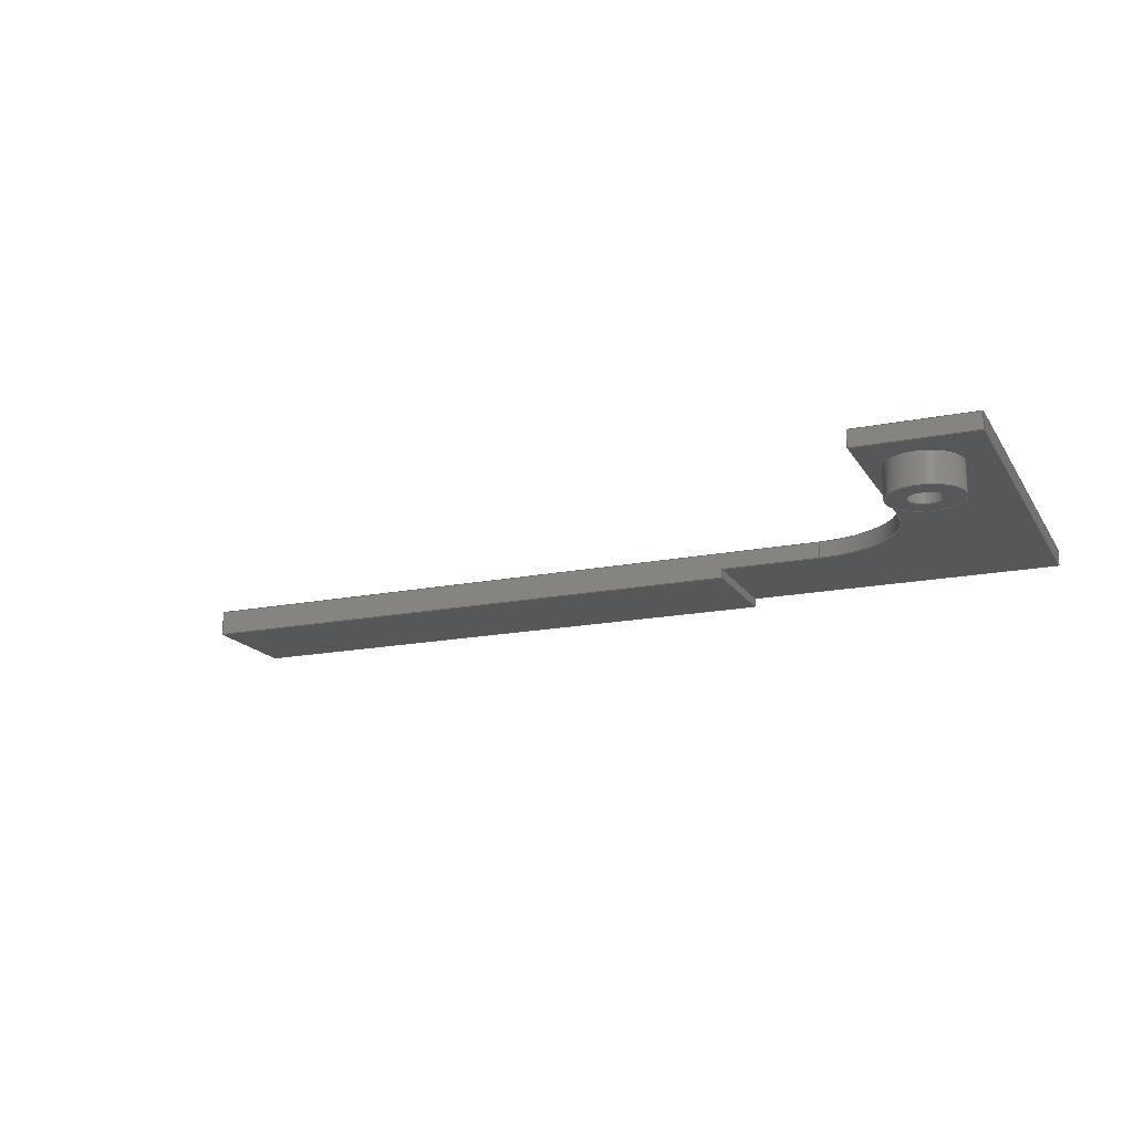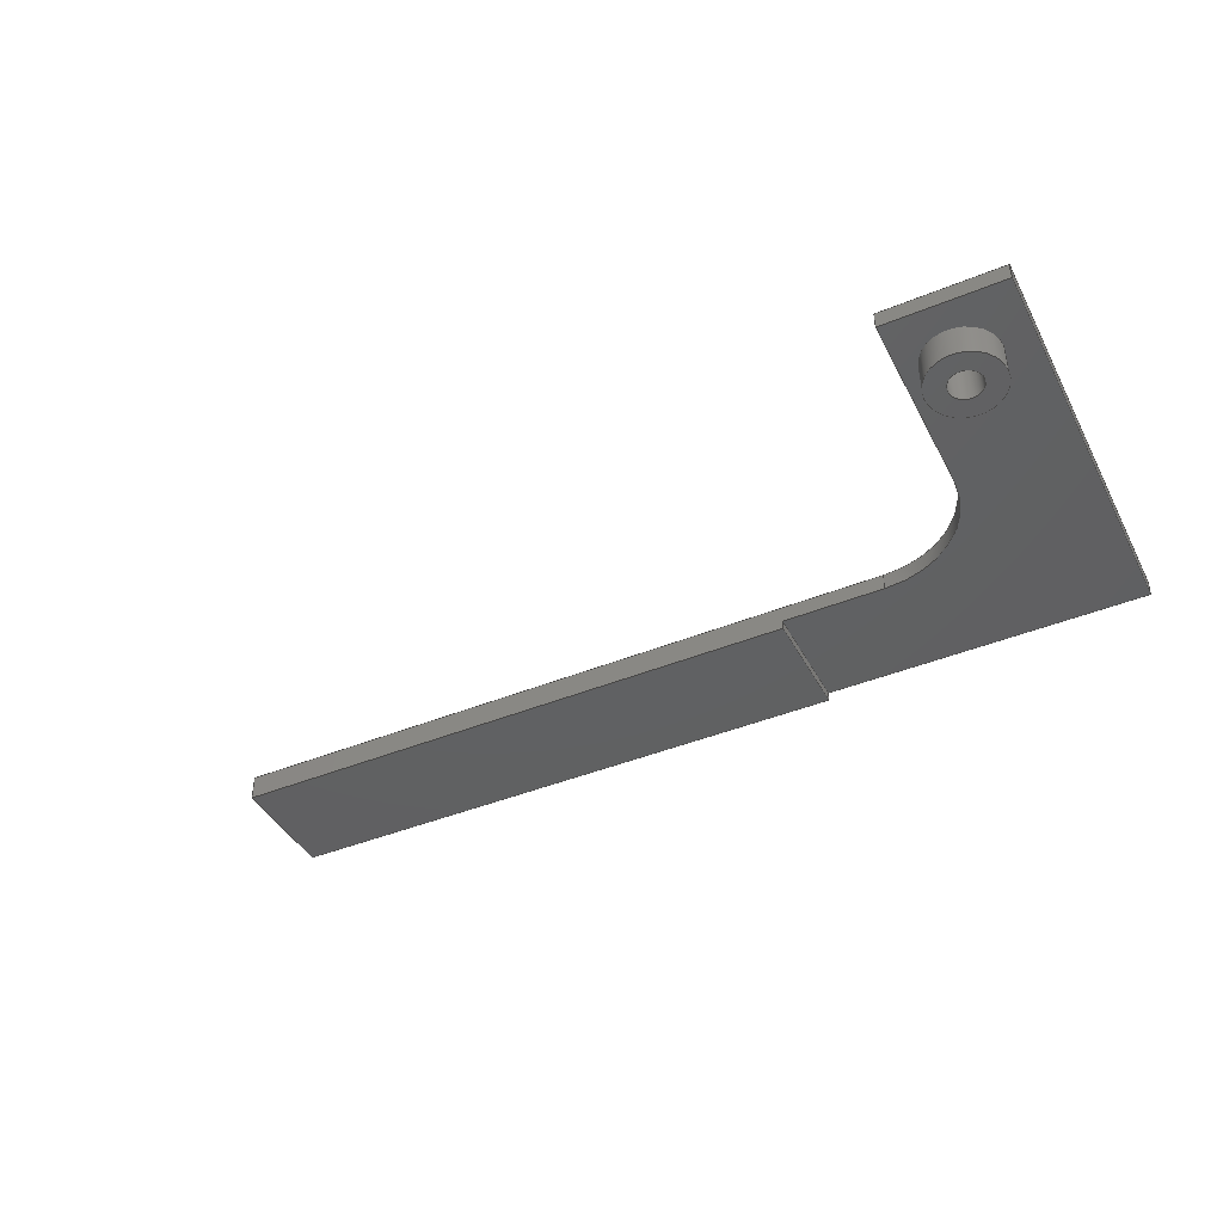
<metadata>
{"format":"step","ext":"step","renderer":"f3d","projection":"perspective","resolution":1024,"background":"white","views":[{"elev":-17.1,"azim":22.1,"up":"+Z"},{"elev":-42.6,"azim":26.1,"up":"+Z"}]}
</metadata>
<code>
ISO-10303-21;
DATA;
#1 = APPLICATION_PROTOCOL_DEFINITION('international standard',
  'automotive_design',2000,#2);
#2 = APPLICATION_CONTEXT(
  'core data for automotive mechanical design processes');
#3 = SHAPE_DEFINITION_REPRESENTATION(#4,#10);
#4 = PRODUCT_DEFINITION_SHAPE('','',#5);
#5 = PRODUCT_DEFINITION('design','',#6,#9);
#6 = PRODUCT_DEFINITION_FORMATION('','',#7);
#7 = PRODUCT('Pocket001','Pocket001','',(#8));
#8 = PRODUCT_CONTEXT('',#2,'mechanical');
#9 = PRODUCT_DEFINITION_CONTEXT('part definition',#2,'design');
#10 = ADVANCED_BREP_SHAPE_REPRESENTATION('',(#11,#15),#416);
#11 = AXIS2_PLACEMENT_3D('',#12,#13,#14);
#12 = CARTESIAN_POINT('',(0,0,0));
#13 = DIRECTION('',(0,0,1));
#14 = DIRECTION('',(1,0,-0));
#15 = MANIFOLD_SOLID_BREP('',#16);
#16 = CLOSED_SHELL('',(#17,#57,#104,#151,#204,#221,#238,#291,#308,#325,
    #342,#354,#379,#404));
#17 = ADVANCED_FACE('',(#18),#52,.F.);
#18 = FACE_BOUND('',#19,.F.);
#19 = EDGE_LOOP('',(#20,#30,#38,#46));
#20 = ORIENTED_EDGE('',*,*,#21,.T.);
#21 = EDGE_CURVE('',#22,#24,#26,.T.);
#22 = VERTEX_POINT('',#23);
#23 = CARTESIAN_POINT('',(-32,0,0));
#24 = VERTEX_POINT('',#25);
#25 = CARTESIAN_POINT('',(-32,0,-2));
#26 = LINE('',#27,#28);
#27 = CARTESIAN_POINT('',(-32,0,0));
#28 = VECTOR('',#29,1);
#29 = DIRECTION('',(-0,-0,-1));
#30 = ORIENTED_EDGE('',*,*,#31,.T.);
#31 = EDGE_CURVE('',#24,#32,#34,.T.);
#32 = VERTEX_POINT('',#33);
#33 = CARTESIAN_POINT('',(-32,9,-2));
#34 = LINE('',#35,#36);
#35 = CARTESIAN_POINT('',(-32,0,-2));
#36 = VECTOR('',#37,1);
#37 = DIRECTION('',(0,1,0));
#38 = ORIENTED_EDGE('',*,*,#39,.F.);
#39 = EDGE_CURVE('',#40,#32,#42,.T.);
#40 = VERTEX_POINT('',#41);
#41 = CARTESIAN_POINT('',(-32,9,0));
#42 = LINE('',#43,#44);
#43 = CARTESIAN_POINT('',(-32,9,0));
#44 = VECTOR('',#45,1);
#45 = DIRECTION('',(-0,-0,-1));
#46 = ORIENTED_EDGE('',*,*,#47,.F.);
#47 = EDGE_CURVE('',#22,#40,#48,.T.);
#48 = LINE('',#49,#50);
#49 = CARTESIAN_POINT('',(-32,0,0));
#50 = VECTOR('',#51,1);
#51 = DIRECTION('',(0,1,0));
#52 = PLANE('',#53);
#53 = AXIS2_PLACEMENT_3D('',#54,#55,#56);
#54 = CARTESIAN_POINT('',(-32,0,0));
#55 = DIRECTION('',(1,0,0));
#56 = DIRECTION('',(0,1,0));
#57 = ADVANCED_FACE('',(#58),#99,.F.);
#58 = FACE_BOUND('',#59,.F.);
#59 = EDGE_LOOP('',(#60,#68,#76,#84,#92,#98));
#60 = ORIENTED_EDGE('',*,*,#61,.F.);
#61 = EDGE_CURVE('',#62,#22,#64,.T.);
#62 = VERTEX_POINT('',#63);
#63 = CARTESIAN_POINT('',(22,-1.421e-14,0));
#64 = LINE('',#65,#66);
#65 = CARTESIAN_POINT('',(22,-1.421e-14,0));
#66 = VECTOR('',#67,1);
#67 = DIRECTION('',(-1,2.632e-16,0));
#68 = ORIENTED_EDGE('',*,*,#69,.T.);
#69 = EDGE_CURVE('',#62,#70,#72,.T.);
#70 = VERTEX_POINT('',#71);
#71 = CARTESIAN_POINT('',(22,0,-1.3));
#72 = LINE('',#73,#74);
#73 = CARTESIAN_POINT('',(22,-1.421e-14,0));
#74 = VECTOR('',#75,1);
#75 = DIRECTION('',(-0,-0,-1));
#76 = ORIENTED_EDGE('',*,*,#77,.T.);
#77 = EDGE_CURVE('',#70,#78,#80,.T.);
#78 = VERTEX_POINT('',#79);
#79 = CARTESIAN_POINT('',(14,0,-1.3));
#80 = LINE('',#81,#82);
#81 = CARTESIAN_POINT('',(22,0,-1.3));
#82 = VECTOR('',#83,1);
#83 = DIRECTION('',(-1,0,0));
#84 = ORIENTED_EDGE('',*,*,#85,.F.);
#85 = EDGE_CURVE('',#86,#78,#88,.T.);
#86 = VERTEX_POINT('',#87);
#87 = CARTESIAN_POINT('',(14,0,-2));
#88 = LINE('',#89,#90);
#89 = CARTESIAN_POINT('',(14,0,-2));
#90 = VECTOR('',#91,1);
#91 = DIRECTION('',(0,0,1));
#92 = ORIENTED_EDGE('',*,*,#93,.T.);
#93 = EDGE_CURVE('',#86,#24,#94,.T.);
#94 = LINE('',#95,#96);
#95 = CARTESIAN_POINT('',(22,-1.421e-14,-2));
#96 = VECTOR('',#97,1);
#97 = DIRECTION('',(-1,2.632e-16,0));
#98 = ORIENTED_EDGE('',*,*,#21,.F.);
#99 = PLANE('',#100);
#100 = AXIS2_PLACEMENT_3D('',#101,#102,#103);
#101 = CARTESIAN_POINT('',(22,-1.421e-14,0));
#102 = DIRECTION('',(2.632e-16,1,0));
#103 = DIRECTION('',(-1,2.632e-16,0));
#104 = ADVANCED_FACE('',(#105),#146,.F.);
#105 = FACE_BOUND('',#106,.F.);
#106 = EDGE_LOOP('',(#107,#115,#116,#124,#132,#140));
#107 = ORIENTED_EDGE('',*,*,#108,.F.);
#108 = EDGE_CURVE('',#40,#109,#111,.T.);
#109 = VERTEX_POINT('',#110);
#110 = CARTESIAN_POINT('',(39,9,0));
#111 = LINE('',#112,#113);
#112 = CARTESIAN_POINT('',(-32,9,0));
#113 = VECTOR('',#114,1);
#114 = DIRECTION('',(1,0,0));
#115 = ORIENTED_EDGE('',*,*,#39,.T.);
#116 = ORIENTED_EDGE('',*,*,#117,.T.);
#117 = EDGE_CURVE('',#32,#118,#120,.T.);
#118 = VERTEX_POINT('',#119);
#119 = CARTESIAN_POINT('',(14,9,-2));
#120 = LINE('',#121,#122);
#121 = CARTESIAN_POINT('',(-32,9,-2));
#122 = VECTOR('',#123,1);
#123 = DIRECTION('',(1,0,0));
#124 = ORIENTED_EDGE('',*,*,#125,.T.);
#125 = EDGE_CURVE('',#118,#126,#128,.T.);
#126 = VERTEX_POINT('',#127);
#127 = CARTESIAN_POINT('',(14,9,-1.3));
#128 = LINE('',#129,#130);
#129 = CARTESIAN_POINT('',(14,9,-2));
#130 = VECTOR('',#131,1);
#131 = DIRECTION('',(0,0,1));
#132 = ORIENTED_EDGE('',*,*,#133,.T.);
#133 = EDGE_CURVE('',#126,#134,#136,.T.);
#134 = VERTEX_POINT('',#135);
#135 = CARTESIAN_POINT('',(39,9,-1.3));
#136 = LINE('',#137,#138);
#137 = CARTESIAN_POINT('',(14,9,-1.3));
#138 = VECTOR('',#139,1);
#139 = DIRECTION('',(1,0,0));
#140 = ORIENTED_EDGE('',*,*,#141,.F.);
#141 = EDGE_CURVE('',#109,#134,#142,.T.);
#142 = LINE('',#143,#144);
#143 = CARTESIAN_POINT('',(39,9,0));
#144 = VECTOR('',#145,1);
#145 = DIRECTION('',(-0,-0,-1));
#146 = PLANE('',#147);
#147 = AXIS2_PLACEMENT_3D('',#148,#149,#150);
#148 = CARTESIAN_POINT('',(-32,9,0));
#149 = DIRECTION('',(0,-1,0));
#150 = DIRECTION('',(1,0,0));
#151 = ADVANCED_FACE('',(#152,#188),#199,.F.);
#152 = FACE_BOUND('',#153,.F.);
#153 = EDGE_LOOP('',(#154,#155,#156,#164,#172,#180,#187));
#154 = ORIENTED_EDGE('',*,*,#47,.T.);
#155 = ORIENTED_EDGE('',*,*,#108,.T.);
#156 = ORIENTED_EDGE('',*,*,#157,.T.);
#157 = EDGE_CURVE('',#109,#158,#160,.T.);
#158 = VERTEX_POINT('',#159);
#159 = CARTESIAN_POINT('',(39,-23,0));
#160 = LINE('',#161,#162);
#161 = CARTESIAN_POINT('',(39,9,0));
#162 = VECTOR('',#163,1);
#163 = DIRECTION('',(0,-1,0));
#164 = ORIENTED_EDGE('',*,*,#165,.T.);
#165 = EDGE_CURVE('',#158,#166,#168,.T.);
#166 = VERTEX_POINT('',#167);
#167 = CARTESIAN_POINT('',(30,-23,0));
#168 = LINE('',#169,#170);
#169 = CARTESIAN_POINT('',(39,-23,0));
#170 = VECTOR('',#171,1);
#171 = DIRECTION('',(-1,0,0));
#172 = ORIENTED_EDGE('',*,*,#173,.T.);
#173 = EDGE_CURVE('',#166,#174,#176,.T.);
#174 = VERTEX_POINT('',#175);
#175 = CARTESIAN_POINT('',(30,-8,0));
#176 = LINE('',#177,#178);
#177 = CARTESIAN_POINT('',(30,-23,0));
#178 = VECTOR('',#179,1);
#179 = DIRECTION('',(0,1,0));
#180 = ORIENTED_EDGE('',*,*,#181,.T.);
#181 = EDGE_CURVE('',#174,#62,#182,.T.);
#182 = CIRCLE('',#183,8);
#183 = AXIS2_PLACEMENT_3D('',#184,#185,#186);
#184 = CARTESIAN_POINT('',(22,-8,0));
#185 = DIRECTION('',(0,0,1));
#186 = DIRECTION('',(1,0,0));
#187 = ORIENTED_EDGE('',*,*,#61,.T.);
#188 = FACE_BOUND('',#189,.F.);
#189 = EDGE_LOOP('',(#190));
#190 = ORIENTED_EDGE('',*,*,#191,.F.);
#191 = EDGE_CURVE('',#192,#192,#194,.T.);
#192 = VERTEX_POINT('',#193);
#193 = CARTESIAN_POINT('',(35.25,-18,0));
#194 = CIRCLE('',#195,1.25);
#195 = AXIS2_PLACEMENT_3D('',#196,#197,#198);
#196 = CARTESIAN_POINT('',(34,-18,0));
#197 = DIRECTION('',(0,0,-1));
#198 = DIRECTION('',(1,0,0));
#199 = PLANE('',#200);
#200 = AXIS2_PLACEMENT_3D('',#201,#202,#203);
#201 = CARTESIAN_POINT('',(10.05,-0.1065,0));
#202 = DIRECTION('',(-0,-0,-1));
#203 = DIRECTION('',(-1,0,0));
#204 = ADVANCED_FACE('',(#205),#216,.T.);
#205 = FACE_BOUND('',#206,.T.);
#206 = EDGE_LOOP('',(#207,#208,#209,#210));
#207 = ORIENTED_EDGE('',*,*,#93,.T.);
#208 = ORIENTED_EDGE('',*,*,#31,.T.);
#209 = ORIENTED_EDGE('',*,*,#117,.T.);
#210 = ORIENTED_EDGE('',*,*,#211,.F.);
#211 = EDGE_CURVE('',#86,#118,#212,.T.);
#212 = LINE('',#213,#214);
#213 = CARTESIAN_POINT('',(14,0,-2));
#214 = VECTOR('',#215,1);
#215 = DIRECTION('',(0,1,0));
#216 = PLANE('',#217);
#217 = AXIS2_PLACEMENT_3D('',#218,#219,#220);
#218 = CARTESIAN_POINT('',(10.05,-0.1065,-2));
#219 = DIRECTION('',(-0,-0,-1));
#220 = DIRECTION('',(-1,0,0));
#221 = ADVANCED_FACE('',(#222),#233,.F.);
#222 = FACE_BOUND('',#223,.F.);
#223 = EDGE_LOOP('',(#224,#225,#231,#232));
#224 = ORIENTED_EDGE('',*,*,#85,.T.);
#225 = ORIENTED_EDGE('',*,*,#226,.T.);
#226 = EDGE_CURVE('',#78,#126,#227,.T.);
#227 = LINE('',#228,#229);
#228 = CARTESIAN_POINT('',(14,0,-1.3));
#229 = VECTOR('',#230,1);
#230 = DIRECTION('',(0,1,0));
#231 = ORIENTED_EDGE('',*,*,#125,.F.);
#232 = ORIENTED_EDGE('',*,*,#211,.F.);
#233 = PLANE('',#234);
#234 = AXIS2_PLACEMENT_3D('',#235,#236,#237);
#235 = CARTESIAN_POINT('',(14,0,-2));
#236 = DIRECTION('',(-1,0,0));
#237 = DIRECTION('',(0,1,0));
#238 = ADVANCED_FACE('',(#239,#275),#286,.T.);
#239 = FACE_BOUND('',#240,.T.);
#240 = EDGE_LOOP('',(#241,#242,#243,#251,#259,#267,#274));
#241 = ORIENTED_EDGE('',*,*,#226,.T.);
#242 = ORIENTED_EDGE('',*,*,#133,.T.);
#243 = ORIENTED_EDGE('',*,*,#244,.T.);
#244 = EDGE_CURVE('',#134,#245,#247,.T.);
#245 = VERTEX_POINT('',#246);
#246 = CARTESIAN_POINT('',(39,-23,-1.3));
#247 = LINE('',#248,#249);
#248 = CARTESIAN_POINT('',(39,9,-1.3));
#249 = VECTOR('',#250,1);
#250 = DIRECTION('',(0,-1,0));
#251 = ORIENTED_EDGE('',*,*,#252,.T.);
#252 = EDGE_CURVE('',#245,#253,#255,.T.);
#253 = VERTEX_POINT('',#254);
#254 = CARTESIAN_POINT('',(30,-23,-1.3));
#255 = LINE('',#256,#257);
#256 = CARTESIAN_POINT('',(39,-23,-1.3));
#257 = VECTOR('',#258,1);
#258 = DIRECTION('',(-1,0,0));
#259 = ORIENTED_EDGE('',*,*,#260,.T.);
#260 = EDGE_CURVE('',#253,#261,#263,.T.);
#261 = VERTEX_POINT('',#262);
#262 = CARTESIAN_POINT('',(30,-8,-1.3));
#263 = LINE('',#264,#265);
#264 = CARTESIAN_POINT('',(30,-23,-1.3));
#265 = VECTOR('',#266,1);
#266 = DIRECTION('',(0,1,0));
#267 = ORIENTED_EDGE('',*,*,#268,.F.);
#268 = EDGE_CURVE('',#70,#261,#269,.T.);
#269 = CIRCLE('',#270,8);
#270 = AXIS2_PLACEMENT_3D('',#271,#272,#273);
#271 = CARTESIAN_POINT('',(22,-8,-1.3));
#272 = DIRECTION('',(0,0,-1));
#273 = DIRECTION('',(1,0,0));
#274 = ORIENTED_EDGE('',*,*,#77,.T.);
#275 = FACE_BOUND('',#276,.T.);
#276 = EDGE_LOOP('',(#277));
#277 = ORIENTED_EDGE('',*,*,#278,.F.);
#278 = EDGE_CURVE('',#279,#279,#281,.T.);
#279 = VERTEX_POINT('',#280);
#280 = CARTESIAN_POINT('',(36.8,-18,-1.3));
#281 = CIRCLE('',#282,2.8);
#282 = AXIS2_PLACEMENT_3D('',#283,#284,#285);
#283 = CARTESIAN_POINT('',(34,-18,-1.3));
#284 = DIRECTION('',(0,0,-1));
#285 = DIRECTION('',(1,0,0));
#286 = PLANE('',#287);
#287 = AXIS2_PLACEMENT_3D('',#288,#289,#290);
#288 = CARTESIAN_POINT('',(29.67,-3.945,-1.3));
#289 = DIRECTION('',(-0,-0,-1));
#290 = DIRECTION('',(-1,0,0));
#291 = ADVANCED_FACE('',(#292),#303,.F.);
#292 = FACE_BOUND('',#293,.F.);
#293 = EDGE_LOOP('',(#294,#295,#301,#302));
#294 = ORIENTED_EDGE('',*,*,#181,.F.);
#295 = ORIENTED_EDGE('',*,*,#296,.T.);
#296 = EDGE_CURVE('',#174,#261,#297,.T.);
#297 = LINE('',#298,#299);
#298 = CARTESIAN_POINT('',(30,-8,0));
#299 = VECTOR('',#300,1);
#300 = DIRECTION('',(-0,-0,-1));
#301 = ORIENTED_EDGE('',*,*,#268,.F.);
#302 = ORIENTED_EDGE('',*,*,#69,.F.);
#303 = CYLINDRICAL_SURFACE('',#304,8);
#304 = AXIS2_PLACEMENT_3D('',#305,#306,#307);
#305 = CARTESIAN_POINT('',(22,-8,0));
#306 = DIRECTION('',(0,0,1));
#307 = DIRECTION('',(1,0,0));
#308 = ADVANCED_FACE('',(#309),#320,.F.);
#309 = FACE_BOUND('',#310,.F.);
#310 = EDGE_LOOP('',(#311,#312,#313,#314));
#311 = ORIENTED_EDGE('',*,*,#157,.F.);
#312 = ORIENTED_EDGE('',*,*,#141,.T.);
#313 = ORIENTED_EDGE('',*,*,#244,.T.);
#314 = ORIENTED_EDGE('',*,*,#315,.F.);
#315 = EDGE_CURVE('',#158,#245,#316,.T.);
#316 = LINE('',#317,#318);
#317 = CARTESIAN_POINT('',(39,-23,0));
#318 = VECTOR('',#319,1);
#319 = DIRECTION('',(-0,-0,-1));
#320 = PLANE('',#321);
#321 = AXIS2_PLACEMENT_3D('',#322,#323,#324);
#322 = CARTESIAN_POINT('',(39,9,0));
#323 = DIRECTION('',(-1,0,0));
#324 = DIRECTION('',(0,-1,0));
#325 = ADVANCED_FACE('',(#326),#337,.F.);
#326 = FACE_BOUND('',#327,.F.);
#327 = EDGE_LOOP('',(#328,#329,#335,#336));
#328 = ORIENTED_EDGE('',*,*,#173,.F.);
#329 = ORIENTED_EDGE('',*,*,#330,.T.);
#330 = EDGE_CURVE('',#166,#253,#331,.T.);
#331 = LINE('',#332,#333);
#332 = CARTESIAN_POINT('',(30,-23,0));
#333 = VECTOR('',#334,1);
#334 = DIRECTION('',(-0,-0,-1));
#335 = ORIENTED_EDGE('',*,*,#260,.T.);
#336 = ORIENTED_EDGE('',*,*,#296,.F.);
#337 = PLANE('',#338);
#338 = AXIS2_PLACEMENT_3D('',#339,#340,#341);
#339 = CARTESIAN_POINT('',(30,-23,0));
#340 = DIRECTION('',(1,0,0));
#341 = DIRECTION('',(0,1,0));
#342 = ADVANCED_FACE('',(#343),#349,.F.);
#343 = FACE_BOUND('',#344,.F.);
#344 = EDGE_LOOP('',(#345,#346,#347,#348));
#345 = ORIENTED_EDGE('',*,*,#165,.F.);
#346 = ORIENTED_EDGE('',*,*,#315,.T.);
#347 = ORIENTED_EDGE('',*,*,#252,.T.);
#348 = ORIENTED_EDGE('',*,*,#330,.F.);
#349 = PLANE('',#350);
#350 = AXIS2_PLACEMENT_3D('',#351,#352,#353);
#351 = CARTESIAN_POINT('',(39,-23,0));
#352 = DIRECTION('',(0,1,0));
#353 = DIRECTION('',(-1,0,0));
#354 = ADVANCED_FACE('',(#355),#374,.F.);
#355 = FACE_BOUND('',#356,.F.);
#356 = EDGE_LOOP('',(#357,#366,#372,#373));
#357 = ORIENTED_EDGE('',*,*,#358,.F.);
#358 = EDGE_CURVE('',#359,#359,#361,.T.);
#359 = VERTEX_POINT('',#360);
#360 = CARTESIAN_POINT('',(35.25,-18,-3.7));
#361 = CIRCLE('',#362,1.25);
#362 = AXIS2_PLACEMENT_3D('',#363,#364,#365);
#363 = CARTESIAN_POINT('',(34,-18,-3.7));
#364 = DIRECTION('',(0,0,-1));
#365 = DIRECTION('',(1,0,0));
#366 = ORIENTED_EDGE('',*,*,#367,.T.);
#367 = EDGE_CURVE('',#359,#192,#368,.T.);
#368 = LINE('',#369,#370);
#369 = CARTESIAN_POINT('',(35.25,-18,-3.7));
#370 = VECTOR('',#371,1);
#371 = DIRECTION('',(0,0,1));
#372 = ORIENTED_EDGE('',*,*,#191,.T.);
#373 = ORIENTED_EDGE('',*,*,#367,.F.);
#374 = CYLINDRICAL_SURFACE('',#375,1.25);
#375 = AXIS2_PLACEMENT_3D('',#376,#377,#378);
#376 = CARTESIAN_POINT('',(34,-18,-3.7));
#377 = DIRECTION('',(0,0,-1));
#378 = DIRECTION('',(1,0,0));
#379 = ADVANCED_FACE('',(#380),#399,.T.);
#380 = FACE_BOUND('',#381,.F.);
#381 = EDGE_LOOP('',(#382,#383,#391,#398));
#382 = ORIENTED_EDGE('',*,*,#278,.F.);
#383 = ORIENTED_EDGE('',*,*,#384,.T.);
#384 = EDGE_CURVE('',#279,#385,#387,.T.);
#385 = VERTEX_POINT('',#386);
#386 = CARTESIAN_POINT('',(36.8,-18,-3.7));
#387 = LINE('',#388,#389);
#388 = CARTESIAN_POINT('',(36.8,-18,-1.3));
#389 = VECTOR('',#390,1);
#390 = DIRECTION('',(0,0,-1));
#391 = ORIENTED_EDGE('',*,*,#392,.T.);
#392 = EDGE_CURVE('',#385,#385,#393,.T.);
#393 = CIRCLE('',#394,2.8);
#394 = AXIS2_PLACEMENT_3D('',#395,#396,#397);
#395 = CARTESIAN_POINT('',(34,-18,-3.7));
#396 = DIRECTION('',(0,0,-1));
#397 = DIRECTION('',(1,0,0));
#398 = ORIENTED_EDGE('',*,*,#384,.F.);
#399 = CYLINDRICAL_SURFACE('',#400,2.8);
#400 = AXIS2_PLACEMENT_3D('',#401,#402,#403);
#401 = CARTESIAN_POINT('',(34,-18,-1.3));
#402 = DIRECTION('',(0,0,1));
#403 = DIRECTION('',(1,0,0));
#404 = ADVANCED_FACE('',(#405,#408),#411,.T.);
#405 = FACE_BOUND('',#406,.T.);
#406 = EDGE_LOOP('',(#407));
#407 = ORIENTED_EDGE('',*,*,#392,.T.);
#408 = FACE_BOUND('',#409,.T.);
#409 = EDGE_LOOP('',(#410));
#410 = ORIENTED_EDGE('',*,*,#358,.F.);
#411 = PLANE('',#412);
#412 = AXIS2_PLACEMENT_3D('',#413,#414,#415);
#413 = CARTESIAN_POINT('',(34,-18,-3.7));
#414 = DIRECTION('',(-0,-0,-1));
#415 = DIRECTION('',(-1,0,0));
#416 = ( GEOMETRIC_REPRESENTATION_CONTEXT(3) 
GLOBAL_UNCERTAINTY_ASSIGNED_CONTEXT((#420)) GLOBAL_UNIT_ASSIGNED_CONTEXT
((#417,#418,#419)) REPRESENTATION_CONTEXT('Context #1',
  '3D Context with UNIT and UNCERTAINTY') );
#417 = ( LENGTH_UNIT() NAMED_UNIT(*) SI_UNIT(.MILLI.,.METRE.) );
#418 = ( NAMED_UNIT(*) PLANE_ANGLE_UNIT() SI_UNIT($,.RADIAN.) );
#419 = ( NAMED_UNIT(*) SI_UNIT($,.STERADIAN.) SOLID_ANGLE_UNIT() );
#420 = UNCERTAINTY_MEASURE_WITH_UNIT(LENGTH_MEASURE(1e-07),#417,
  'distance_accuracy_value','confusion accuracy');
#421 = PRODUCT_RELATED_PRODUCT_CATEGORY('part',$,(#7));
#422 = MECHANICAL_DESIGN_GEOMETRIC_PRESENTATION_REPRESENTATION('',(#423)
  ,#416);
#423 = STYLED_ITEM('color',(#424),#15);
#424 = PRESENTATION_STYLE_ASSIGNMENT((#425,#431));
#425 = SURFACE_STYLE_USAGE(.BOTH.,#426);
#426 = SURFACE_SIDE_STYLE('',(#427));
#427 = SURFACE_STYLE_FILL_AREA(#428);
#428 = FILL_AREA_STYLE('',(#429));
#429 = FILL_AREA_STYLE_COLOUR('',#430);
#430 = COLOUR_RGB('',0.8,0.8,0.8);
#431 = CURVE_STYLE('',#432,POSITIVE_LENGTH_MEASURE(0.1),#430);
#432 = DRAUGHTING_PRE_DEFINED_CURVE_FONT('continuous');
ENDSEC;
END-ISO-10303-21;

</code>
